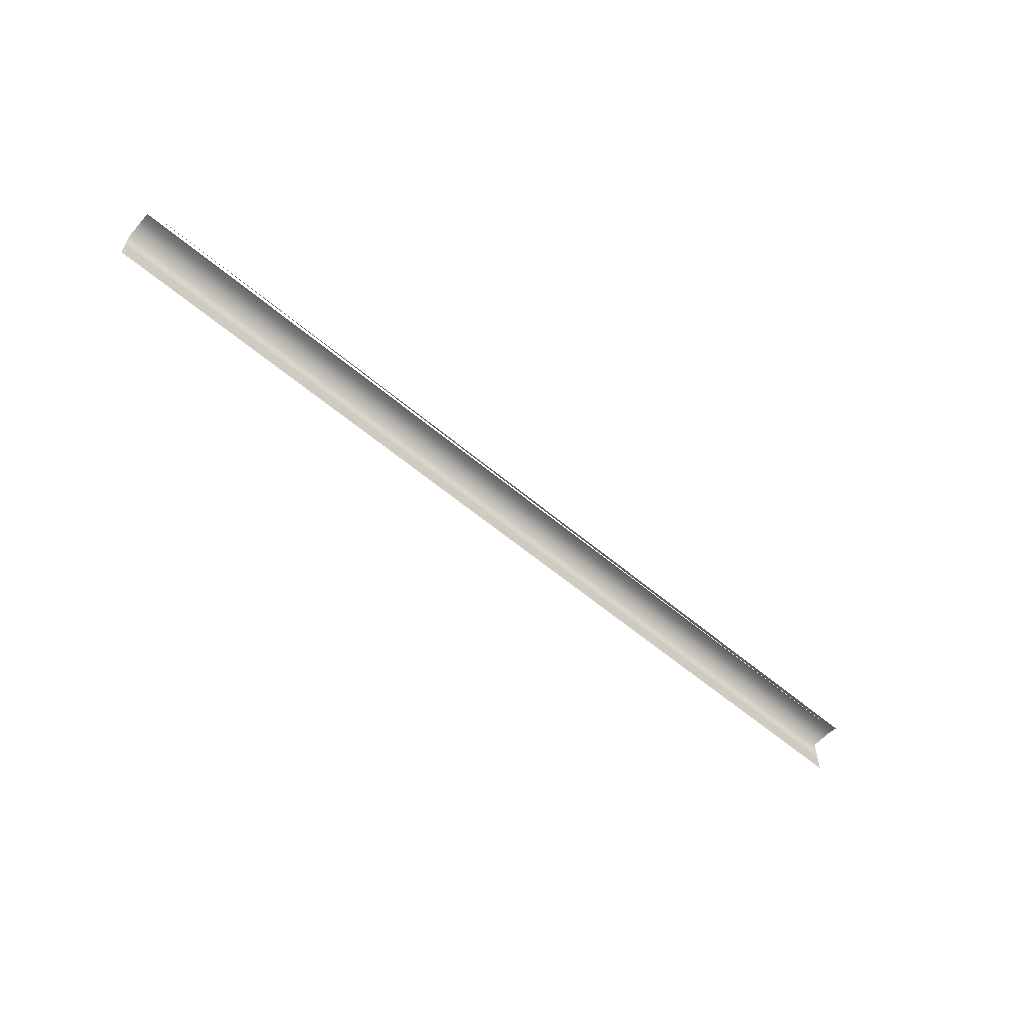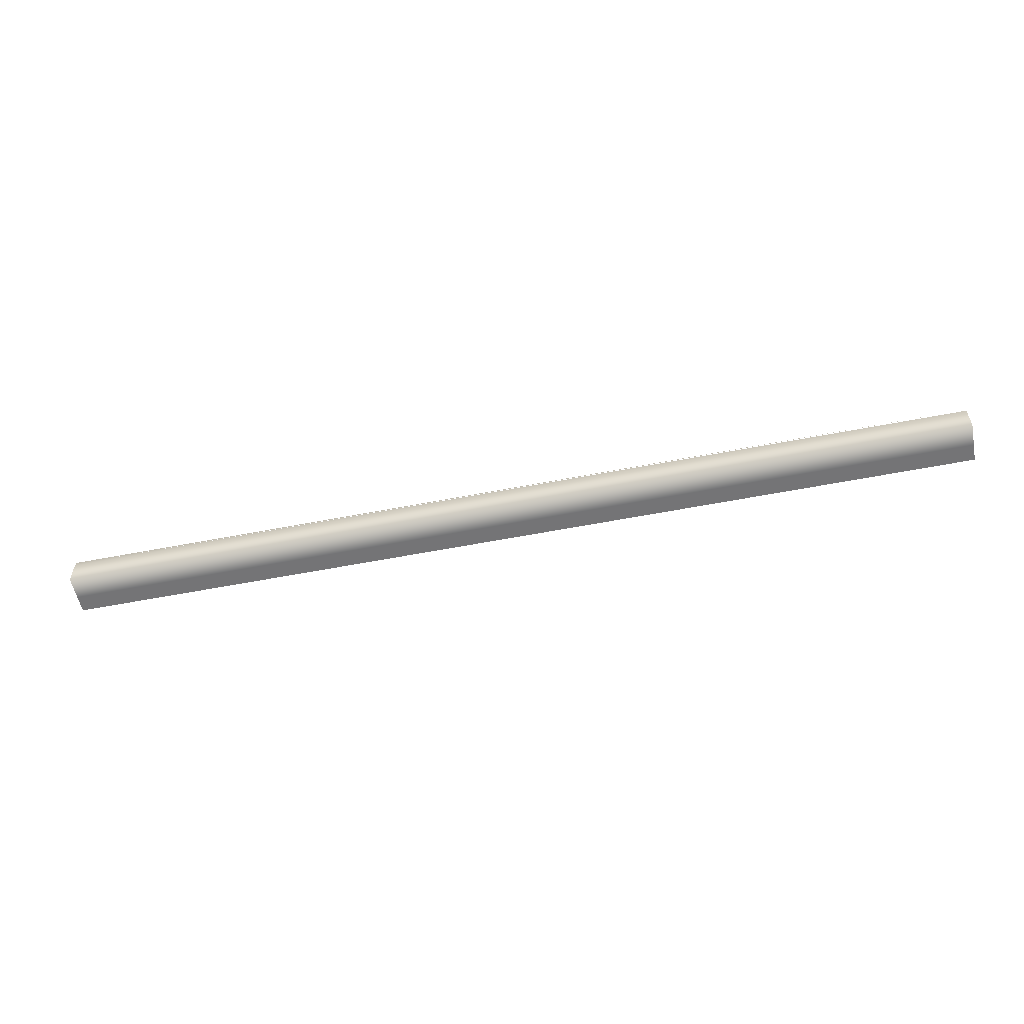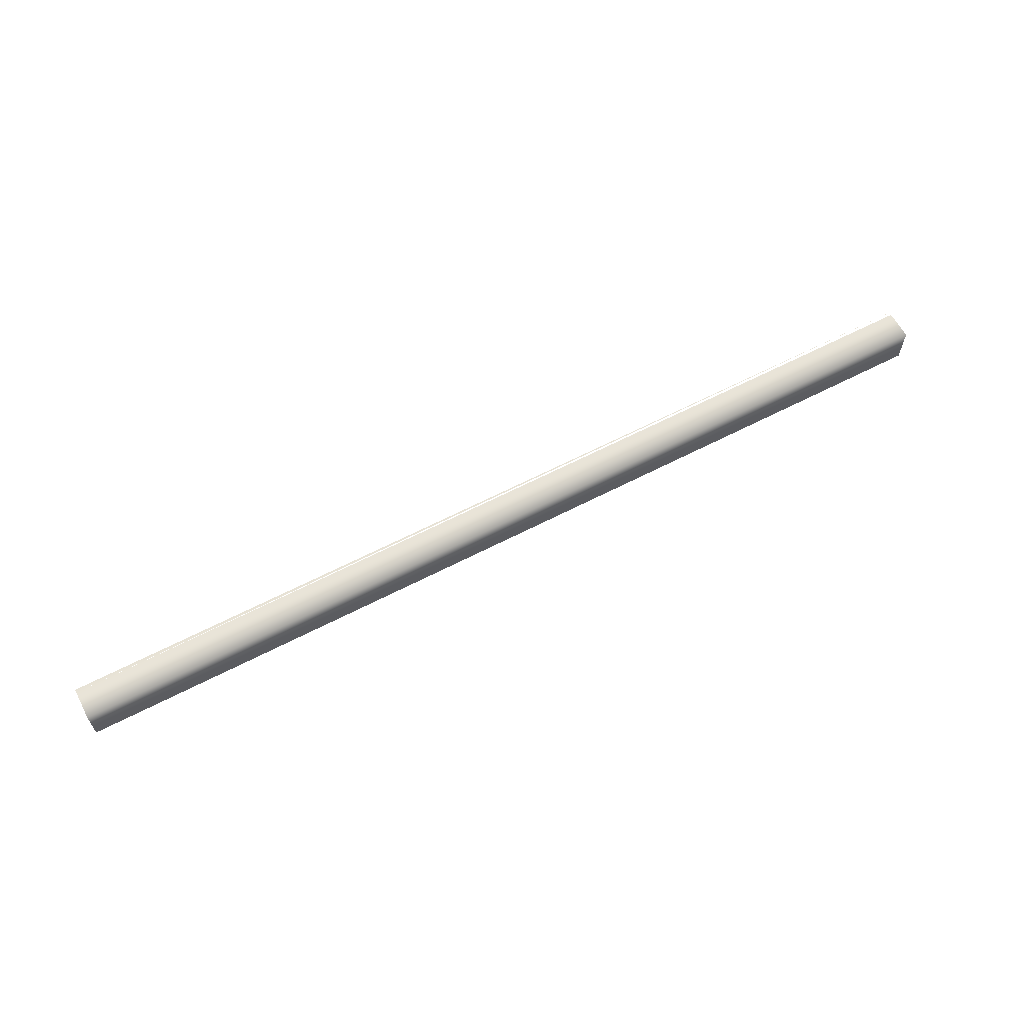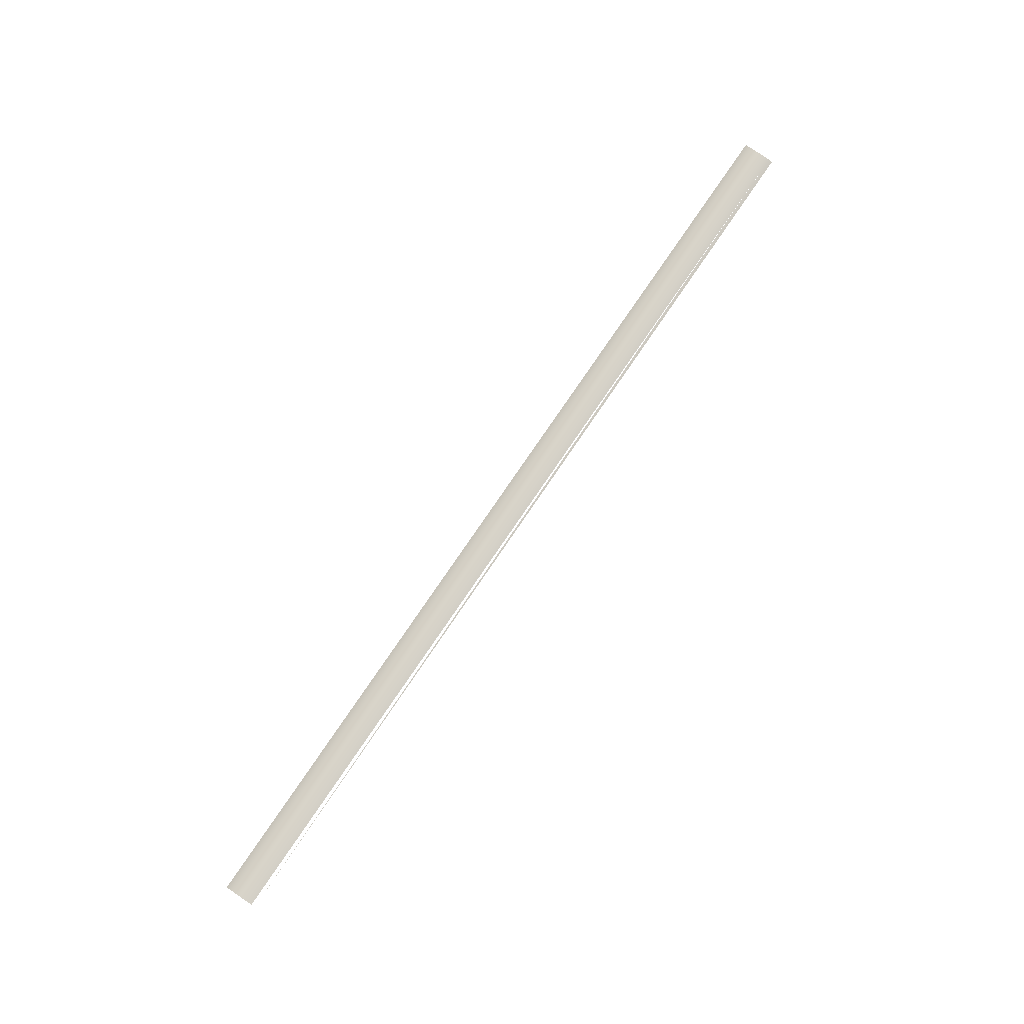
<metadata>
{"format":"obj","ext":"obj","renderer":"f3d","projection":"perspective","resolution":1024,"background":"white","views":[{"elev":-59.1,"azim":-41.0,"up":"+Y"},{"elev":-56.3,"azim":-168.4,"up":"+Z"},{"elev":62.7,"azim":152.3,"up":"+Y"},{"elev":77.4,"azim":-55.8,"up":"+Y"}]}
</metadata>
<code>
v 39.95 11.92 36.99
v -39.95 11.83 37.31
v 39.95 11.83 37.31
v 39.95 11.98 36.65
v -39.95 11.98 36.65
v -39.95 11.92 36.99
v 39.95 12 36.3
v -39.95 12 36.3
v 39.95 12 34.49
v -39.95 12 34.49
v 39.95 10 34.49
v 39.95 8.5 34.49
v -39.95 8.5 34.49
v -39.95 10 34.49
f 1 2 3
f 4 5 6
f 4 6 1
f 7 8 5
f 7 5 4
f 9 10 8
f 9 8 7
f 11 12 13
f 11 13 14
f 9 11 14
f 9 14 10

</code>
